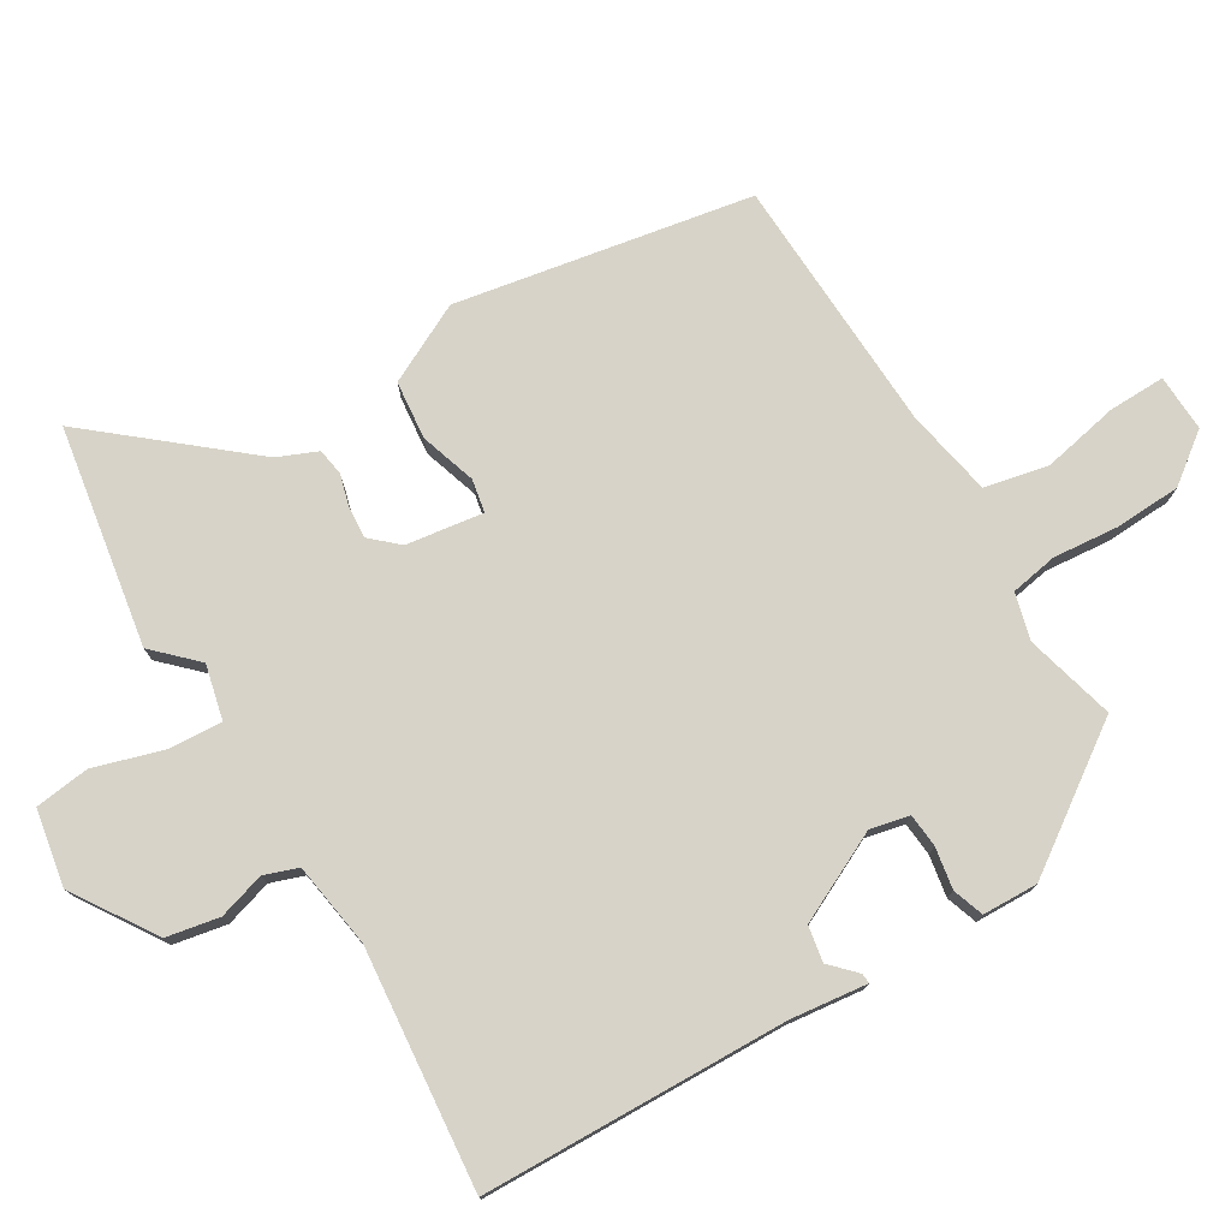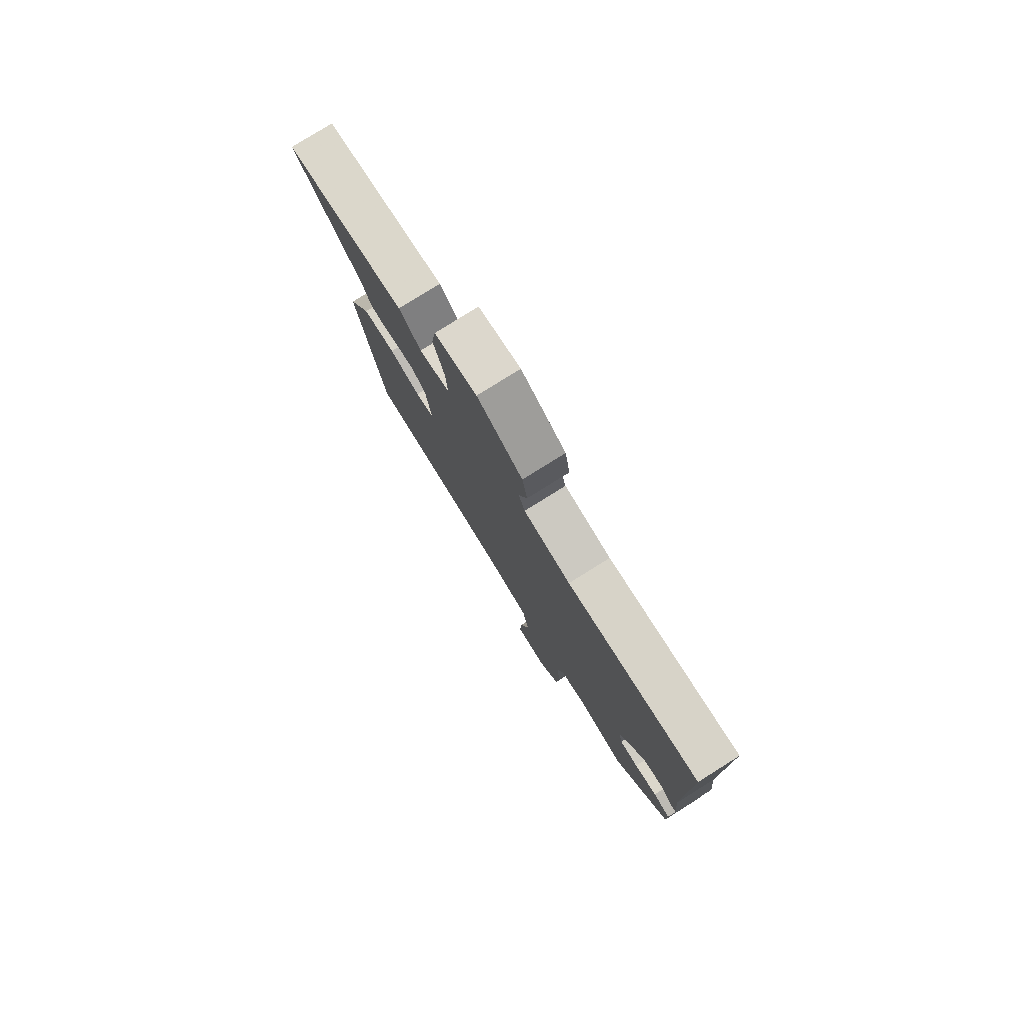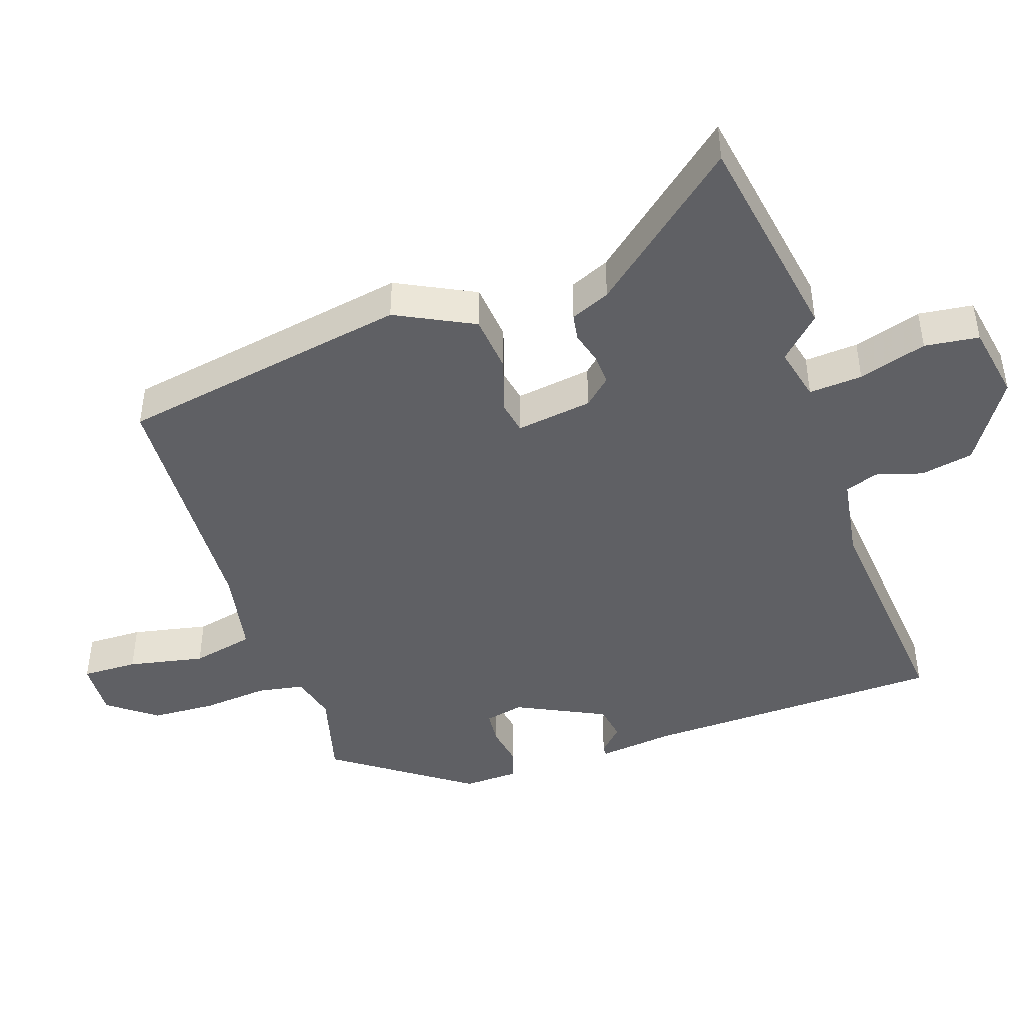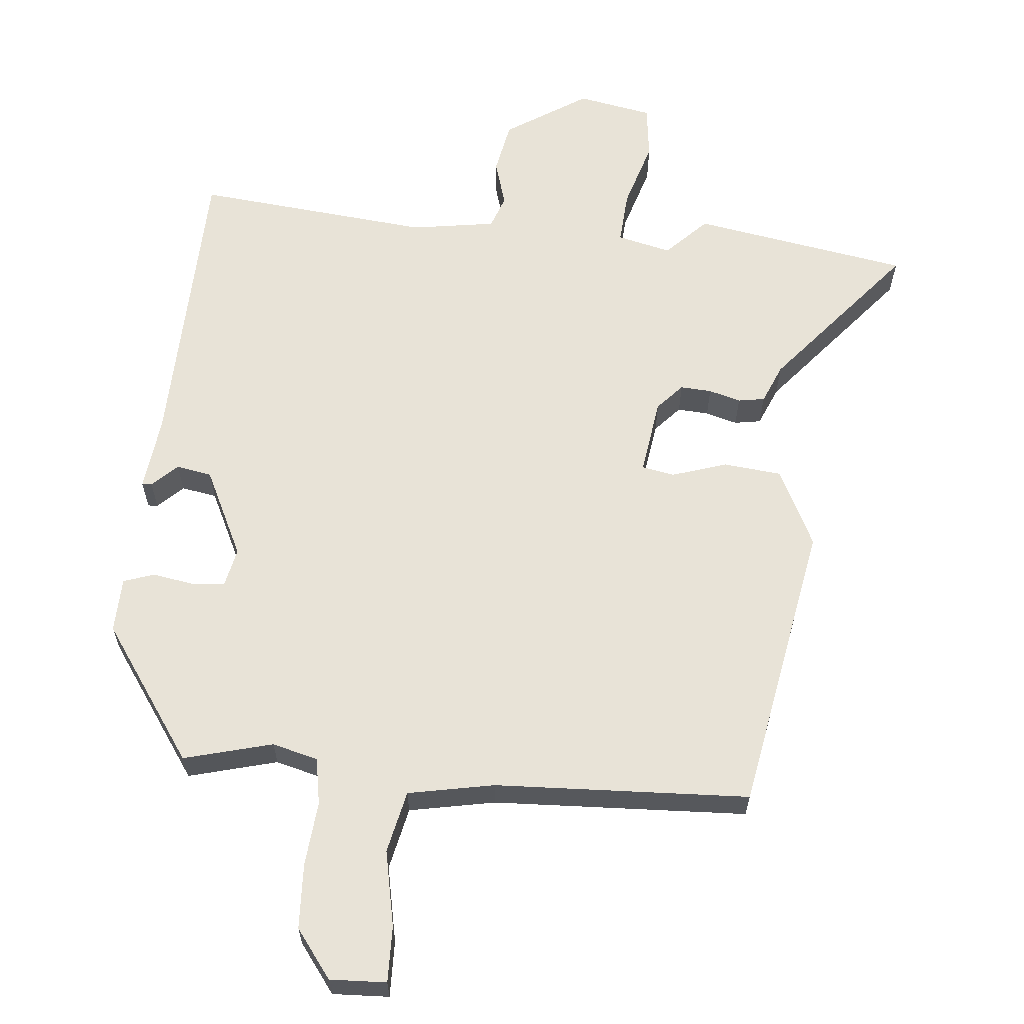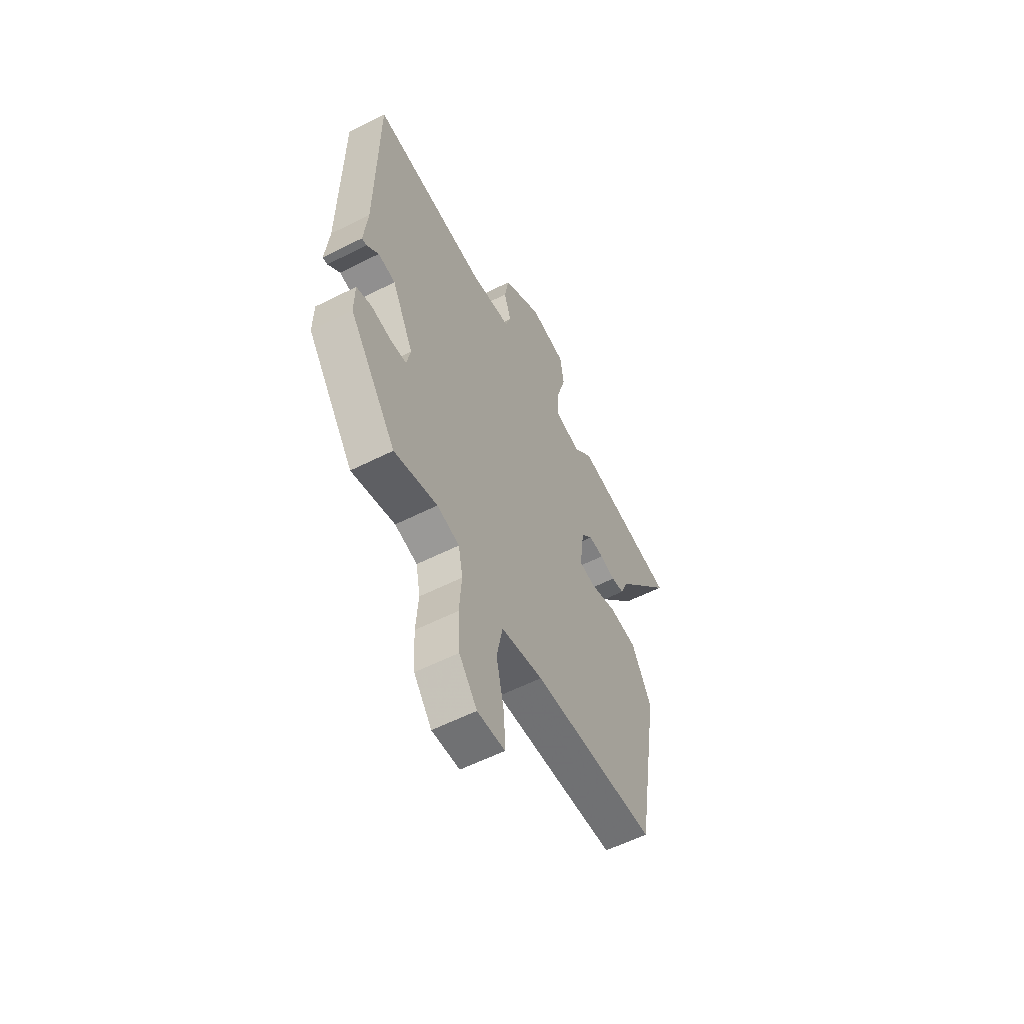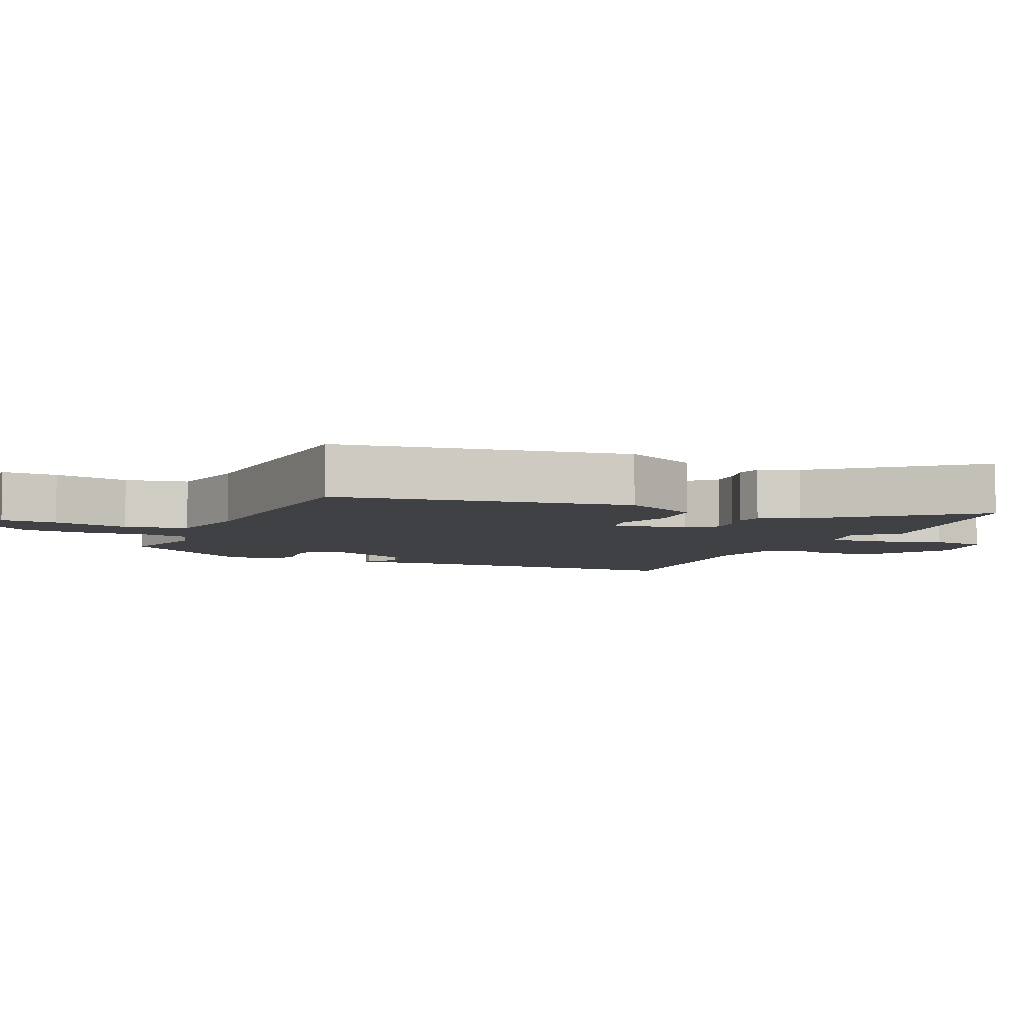
<metadata>
{"format":"obj","ext":"obj","renderer":"f3d","projection":"perspective","resolution":1024,"background":"white","views":[{"elev":76.6,"azim":60.0,"up":"+Y"},{"elev":79.1,"azim":58.0,"up":"+Z"},{"elev":-44.8,"azim":-70.4,"up":"+Y"},{"elev":62.4,"azim":-173.6,"up":"+Y"},{"elev":-58.1,"azim":117.6,"up":"+Z"},{"elev":-5.9,"azim":-113.4,"up":"+Y"}]}
</metadata>
<code>
v -0.641 0.07 0.479
v -0.329 0.07 0.526
v -0.273 0.07 0.467
v -0.195 0.07 0.484
v -0.199 0.07 0.561
v -0.227 0.07 0.659
v -0.216 0.07 0.737
v -0.108 0.07 0.755
v 0.008 0.07 0.677
v 0.021 0.07 0.601
v 0 0.07 0.535
v 0.016 0.07 0.487
v 0.137 0.07 0.466
v 0.477 0.07 0.493
v 0.481 0.07 0.059
v 0.492 0.07 -0.05
v 0.478 0.07 -0.049
v 0.443 0.07 -0.014
v 0.392 0.07 -0.022
v 0.328 0.07 -0.148
v 0.339 0.07 -0.204
v 0.387 0.07 -0.209
v 0.446 0.07 -0.2
v 0.49 0.07 -0.216
v 0.491 0.07 -0.295
v 0.352 0.07 -0.487
v 0.225 0.07 -0.451
v 0.159 0.07 -0.467
v 0.146 0.07 -0.534
v 0.153 0.07 -0.627
v 0.147 0.07 -0.72
v 0.094 0.07 -0.788
v 0.013 0.07 -0.783
v 0.016 0.07 -0.703
v 0.04 0.07 -0.594
v 0.022 0.07 -0.504
v -0.101 0.07 -0.478
v -0.467 0.07 -0.455
v -0.535 0.07 -0.034
v -0.477 0.07 0.077
v -0.394 0.07 0.084
v -0.315 0.07 0.057
v -0.268 0.07 0.065
v -0.282 0.07 0.175
v -0.316 0.07 0.214
v -0.361 0.07 0.212
v -0.407 0.07 0.2
v -0.445 0.07 0.207
v -0.468 0.07 0.264
v -0.641 0 0.479
v -0.329 0 0.526
v -0.273 0 0.467
v -0.195 0 0.484
v -0.199 0 0.561
v -0.227 0 0.659
v -0.216 0 0.737
v -0.108 0 0.755
v 0.008 0 0.677
v 0.021 0 0.601
v 0 0 0.535
v 0.016 0 0.487
v 0.137 0 0.466
v 0.477 0 0.493
v 0.481 0 0.059
v 0.492 0 -0.05
v 0.478 0 -0.049
v 0.443 0 -0.014
v 0.392 0 -0.022
v 0.328 0 -0.148
v 0.339 0 -0.204
v 0.387 0 -0.209
v 0.446 0 -0.2
v 0.49 0 -0.216
v 0.491 0 -0.295
v 0.352 0 -0.487
v 0.225 0 -0.451
v 0.159 0 -0.467
v 0.146 0 -0.534
v 0.153 0 -0.627
v 0.147 0 -0.72
v 0.094 0 -0.788
v 0.013 0 -0.783
v 0.016 0 -0.703
v 0.04 0 -0.594
v 0.022 0 -0.504
v -0.101 0 -0.478
v -0.467 0 -0.455
v -0.535 0 -0.034
v -0.477 0 0.077
v -0.394 0 0.084
v -0.315 0 0.057
v -0.268 0 0.065
v -0.282 0 0.175
v -0.316 0 0.214
v -0.361 0 0.212
v -0.407 0 0.2
v -0.445 0 0.207
v -0.468 0 0.264
f 46 47 48 49
f 1 2 3
f 49 1 3
f 46 49 3
f 45 46 3
f 44 45 3 4
f 43 44 4
f 40 41 42
f 39 40 42
f 38 39 42
f 37 38 42
f 36 37 42 43
f 33 34 35
f 32 33 35
f 31 32 35
f 30 31 35
f 29 30 35
f 28 29 35 36
f 25 26 27
f 24 25 27
f 23 24 27
f 22 23 27
f 21 22 27 28
f 36 43 4
f 28 36 4
f 21 28 4
f 20 21 4
f 15 16 17 18
f 15 18 19
f 14 15 19
f 13 14 19
f 9 10 11
f 8 9 11
f 7 8 11
f 6 7 11
f 5 6 11
f 5 11 12
f 4 5 12
f 13 19 20
f 12 13 20
f 4 12 20
f 98 97 96 95
f 52 51 50
f 52 50 98
f 52 98 95
f 52 95 94
f 53 52 94 93
f 53 93 92
f 91 90 89
f 91 89 88
f 91 88 87
f 91 87 86
f 92 91 86 85
f 84 83 82
f 84 82 81
f 84 81 80
f 84 80 79
f 84 79 78
f 85 84 78 77
f 76 75 74
f 76 74 73
f 76 73 72
f 76 72 71
f 77 76 71 70
f 53 92 85
f 53 85 77
f 53 77 70
f 53 70 69
f 67 66 65 64
f 68 67 64
f 68 64 63
f 68 63 62
f 60 59 58
f 60 58 57
f 60 57 56
f 60 56 55
f 60 55 54
f 61 60 54
f 61 54 53
f 69 68 62
f 69 62 61
f 69 61 53
f 1 50 51 2
f 2 51 52 3
f 3 52 53 4
f 4 53 54 5
f 5 54 55 6
f 6 55 56 7
f 7 56 57 8
f 8 57 58 9
f 9 58 59 10
f 10 59 60 11
f 11 60 61 12
f 12 61 62 13
f 13 62 63 14
f 14 63 64 15
f 15 64 65 16
f 16 65 66 17
f 17 66 67 18
f 18 67 68 19
f 19 68 69 20
f 20 69 70 21
f 21 70 71 22
f 22 71 72 23
f 23 72 73 24
f 24 73 74 25
f 25 74 75 26
f 26 75 76 27
f 27 76 77 28
f 28 77 78 29
f 29 78 79 30
f 30 79 80 31
f 31 80 81 32
f 32 81 82 33
f 33 82 83 34
f 34 83 84 35
f 35 84 85 36
f 36 85 86 37
f 37 86 87 38
f 38 87 88 39
f 39 88 89 40
f 40 89 90 41
f 41 90 91 42
f 42 91 92 43
f 43 92 93 44
f 44 93 94 45
f 45 94 95 46
f 46 95 96 47
f 47 96 97 48
f 48 97 98 49
f 49 98 50 1

</code>
